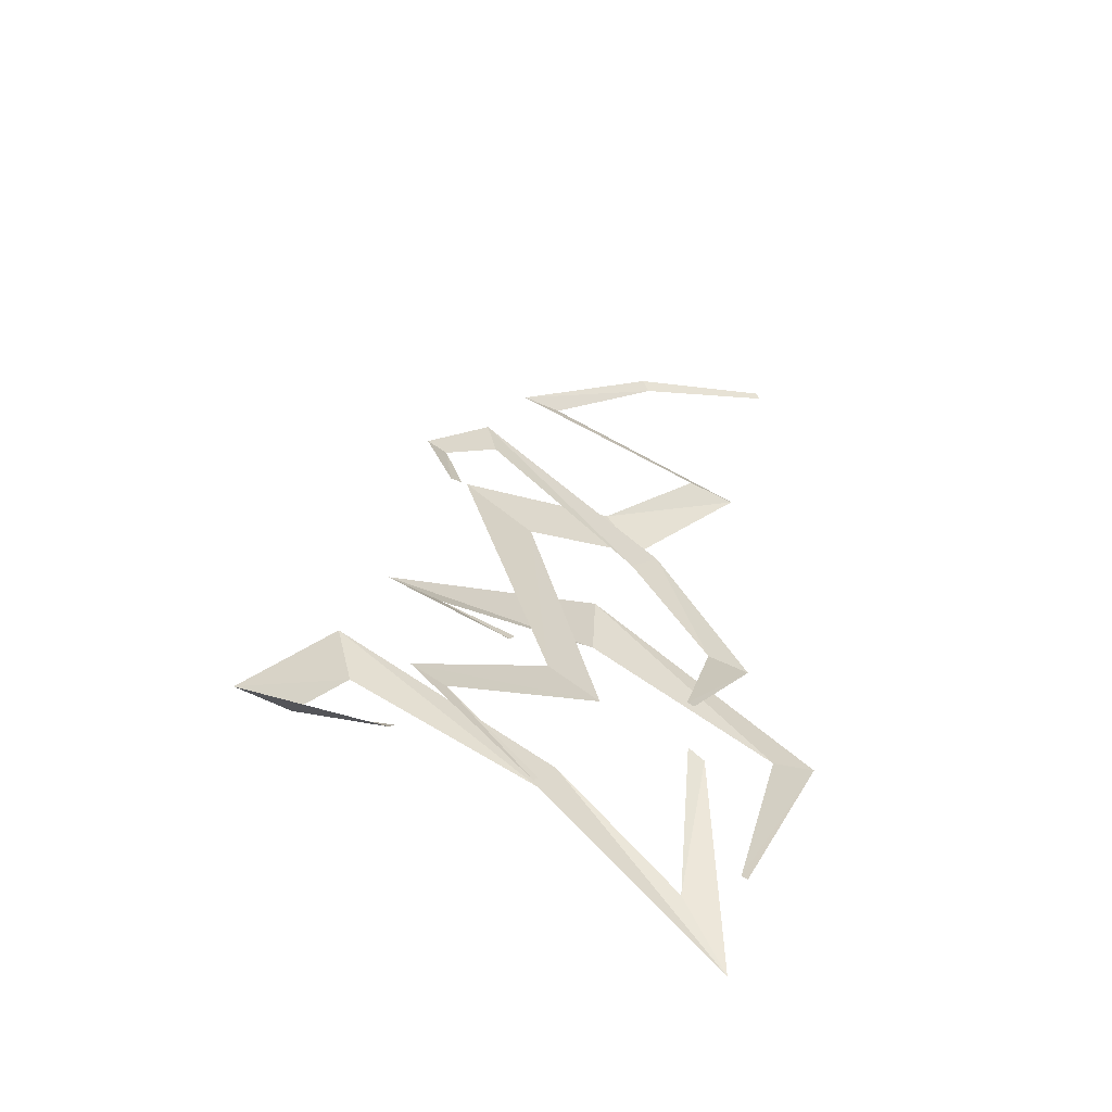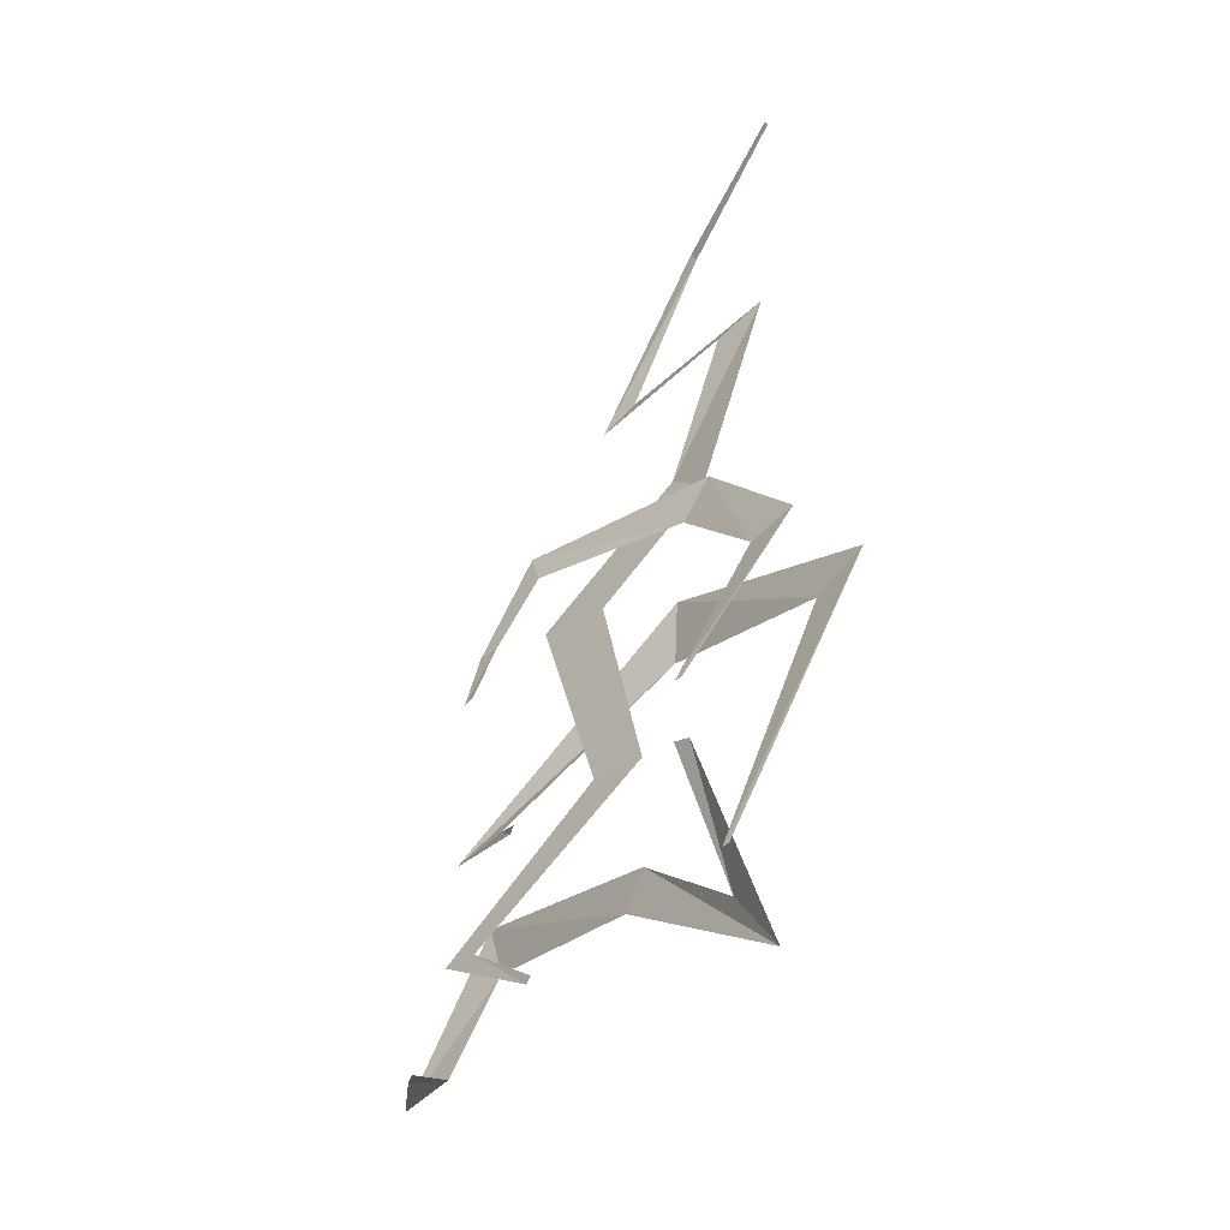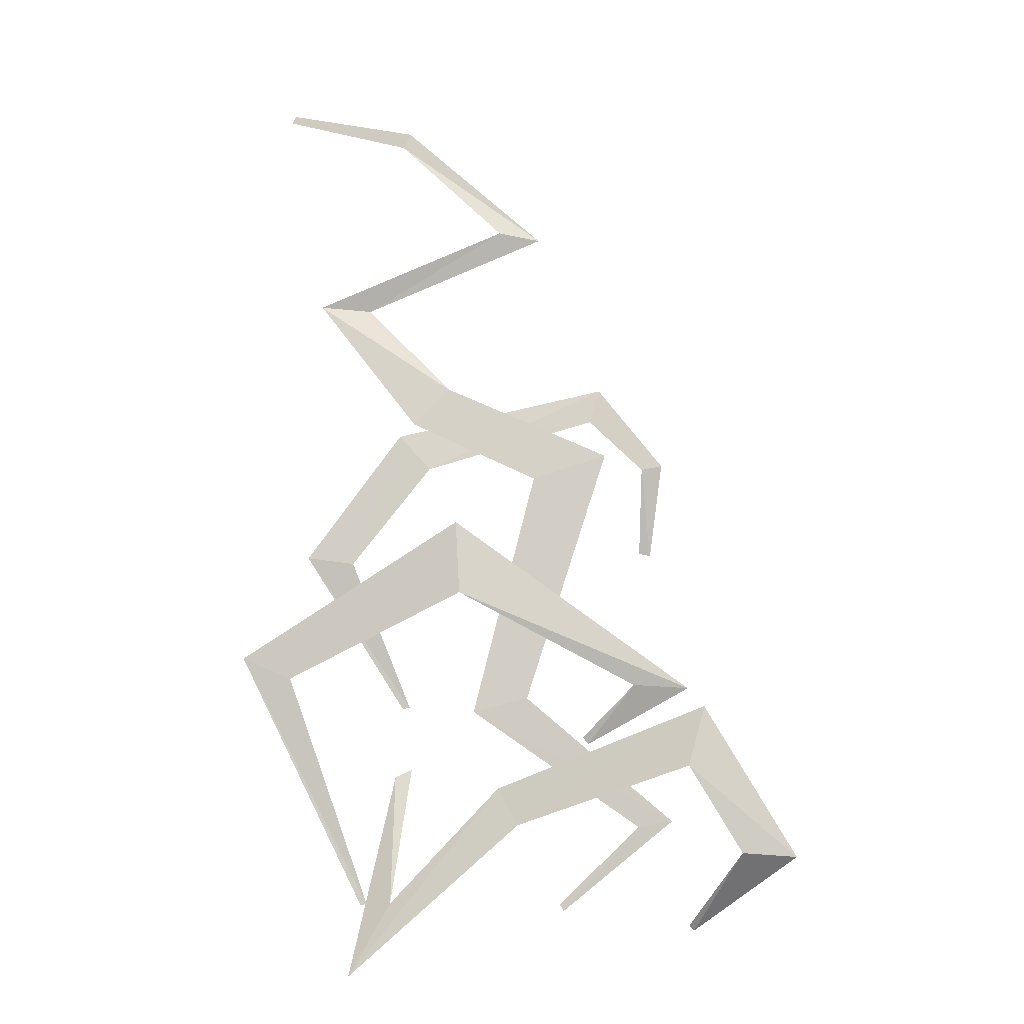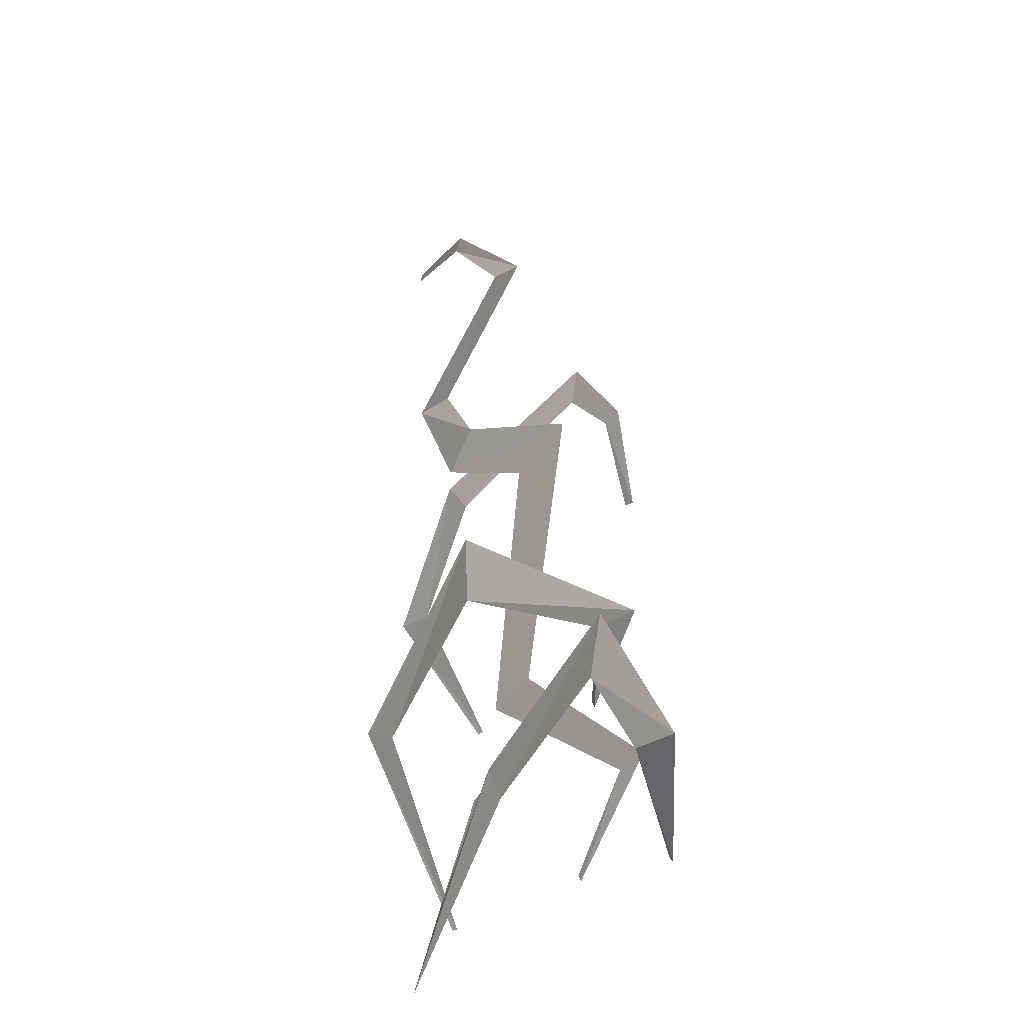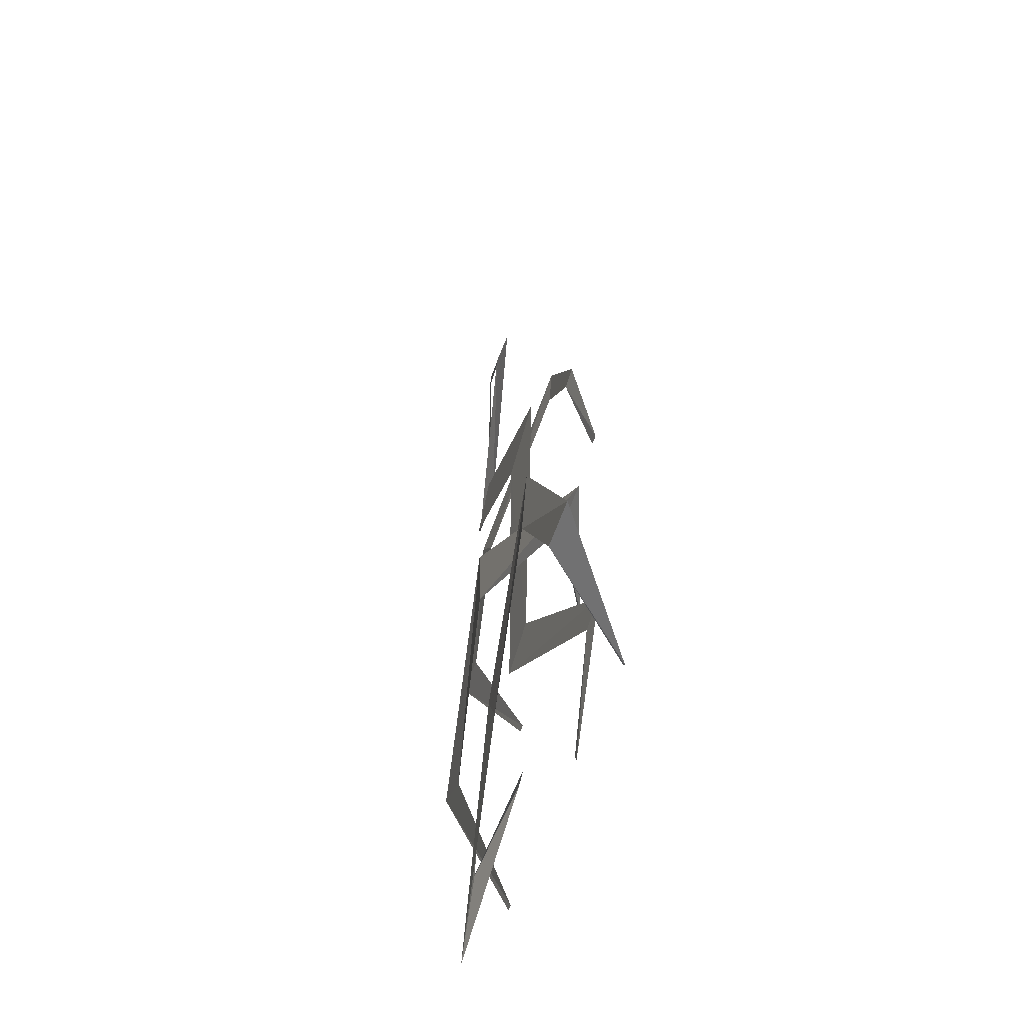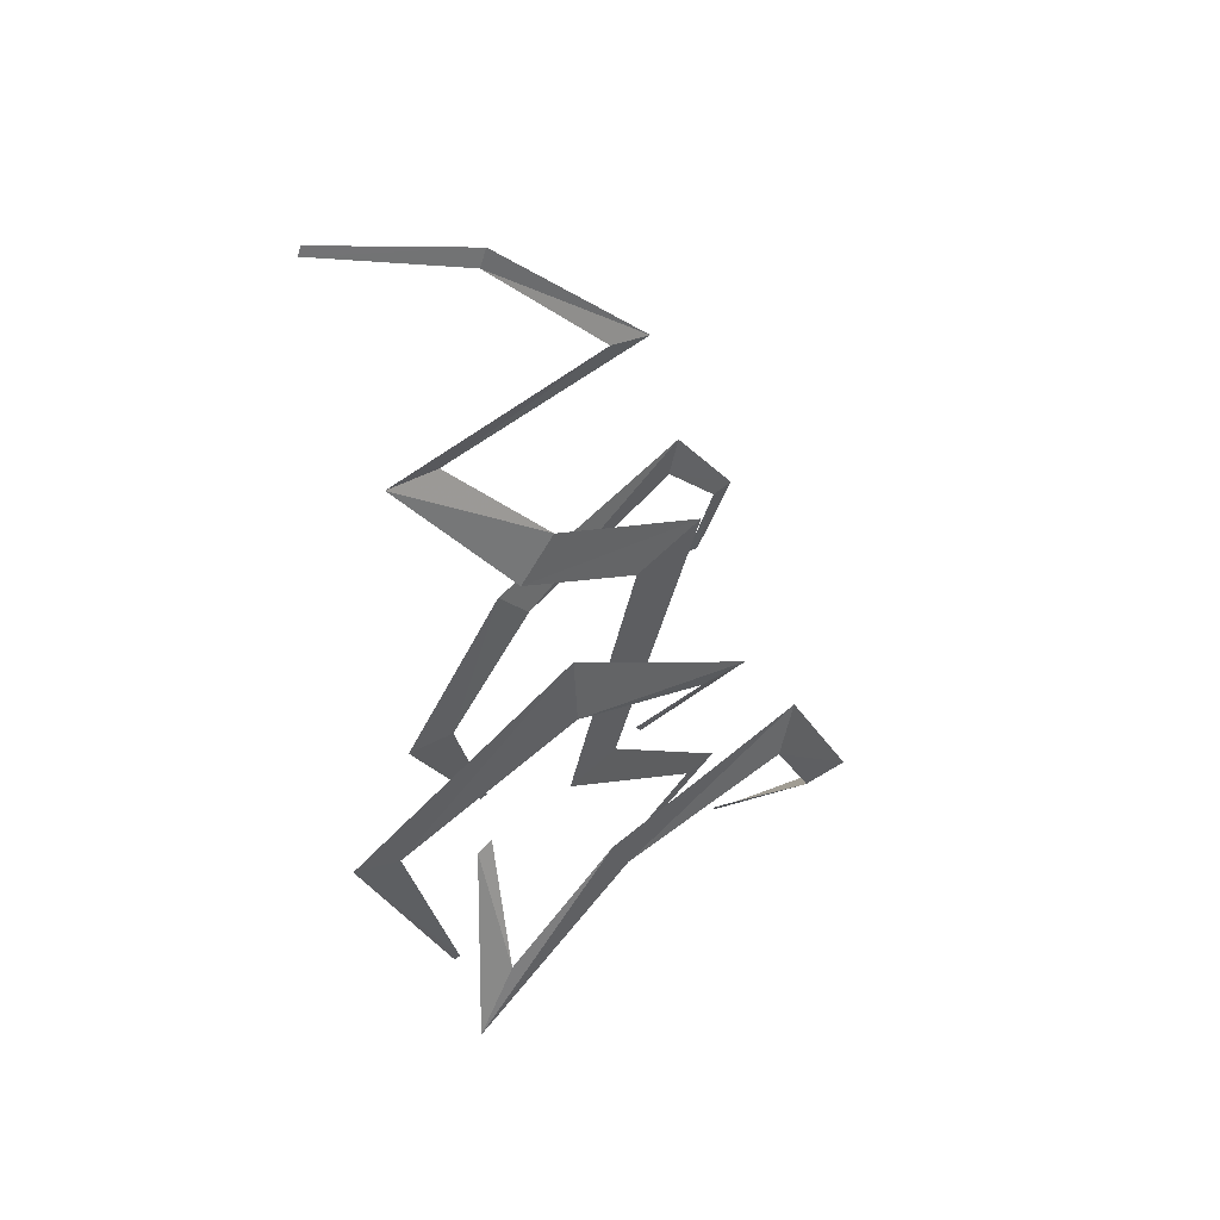
<metadata>
{"format":"obj","ext":"obj","renderer":"f3d","projection":"perspective","resolution":1024,"background":"white","views":[{"elev":-55.5,"azim":147.4,"up":"+Y"},{"elev":-47.9,"azim":-134.7,"up":"+Y"},{"elev":-13.3,"azim":4.6,"up":"+Y"},{"elev":-29.9,"azim":53.4,"up":"+Y"},{"elev":-53.2,"azim":73.4,"up":"+Y"},{"elev":43.4,"azim":-40.1,"up":"+Y"}]}
</metadata>
<code>
g fx_ebg003_skill_06_fbx_02
v 0.061 -0.04011 0
v 0.05623 -0.0322 0.000198
v 0.1536 0.05928 0.01575
v 0.1942 0.06603 0.01555
v -0.04599 0.1987 0.04177
v 0.01969 0.2147 0.04157
v 0.03024 0.4872 0.06276
v 0.1189 0.5148 0.06257
v -0.1207 0.5609 0.06189
v -0.07709 0.6056 0.0617
v -0.2476 0.7317 0.02588
v -0.1843 0.7243 0.02568
v -0.01228 0.8102 0.07047
v 0.03768 0.7982 0.07027
v -0.141 0.943 0.04469
v -0.1326 0.9616 0.04449
v -0.2986 1.003 0.000198
v -0.2946 1.013 0
v -0.1807 -0.03138 0
v -0.1888 -0.03144 0.000198
v -0.3347 0.2688 0.04007
v -0.2754 0.2428 0.03987
v -0.06593 0.4304 0.07526
v -0.06116 0.3421 0.07507
v 0.2164 0.2252 0.04007
v 0.1507 0.2299 0.03987
v 0.09229 0.1626 0.000198
v 0.08637 0.1715 0
v -0.1304 0.2101 0
v -0.1392 0.2091 0.000198
v -0.2554 0.395 0.04146
v -0.1987 0.3868 0.04126
v -0.1403 0.5484 0.04991
v -0.1023 0.5054 0.04971
v 0.1113 0.6074 0.03249
v 0.09959 0.5672 0.0323
v 0.1887 0.5076 0.03249
v 0.1641 0.5034 0.0323
v 0.1724 0.3994 0.000198
v 0.1589 0.4022 0
v -0.1472 0.1238 0
v -0.1271 0.1327 0.000198
v -0.1447 -0.03254 0.05215
v -0.1939 -0.1182 0.05195
v -0.01293 0.1014 0.07555
v 0.01076 0.05771 0.07535
v 0.2351 0.1938 0.1059
v 0.2158 0.1238 0.1057
v 0.339 0.01721 0.09655
v 0.2763 0.02197 0.09635
v 0.2184 -0.06372 0.000198
v 0.213 -0.05757 0
g fx_ebg003_skill_06_fbx_02_0
f 3 2 1
f 4 3 1
f 5 3 4
f 6 5 4
f 7 5 6
f 8 7 6
f 9 7 8
f 10 9 8
f 11 9 10
f 12 11 10
f 13 11 12
f 14 13 12
f 15 13 14
f 16 15 14
f 17 15 16
f 18 17 16
f 21 20 19
f 22 21 19
f 23 21 22
f 24 23 22
f 25 23 24
f 26 25 24
f 27 25 26
f 28 27 26
f 31 30 29
f 32 31 29
f 33 31 32
f 34 33 32
f 35 33 34
f 36 35 34
f 37 35 36
f 38 37 36
f 39 37 38
f 40 39 38
f 43 42 41
f 44 43 41
f 45 43 44
f 46 45 44
f 47 45 46
f 48 47 46
f 49 47 48
f 50 49 48
f 51 49 50
f 52 51 50

</code>
